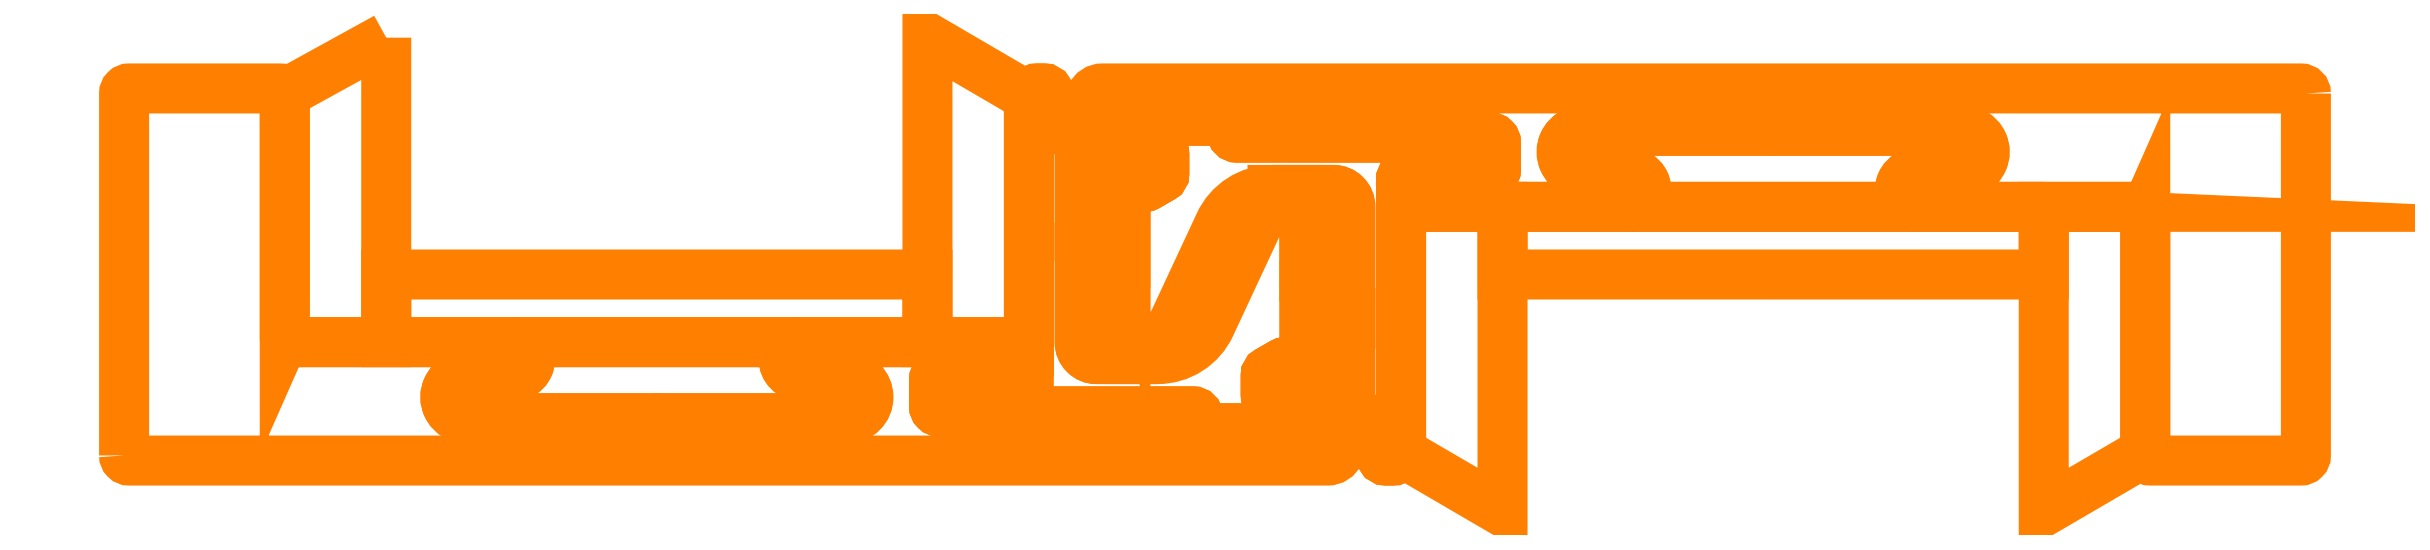
<metadata>
{"format":"dxf","ext":"dxf","renderer":"ezdxf+matplotlib","layout":"modelspace","background":"white","min_lineweight":24,"dpi":150}
</metadata>
<code>
0
SECTION
2
ENTITIES
0
POLYLINE
8
0
66
     1
10
0
20
0
30
0
70
     1
0
VERTEX
8
0
10
76.39
20
12.28
30
0
0
VERTEX
8
0
10
75.04
20
13.71
30
0
0
VERTEX
8
0
10
75.04
20
11.71
30
0
0
VERTEX
8
0
10
76.08
20
10.92
30
0
42
-0.1735
0
VERTEX
8
0
10
77.19
20
9.49
30
0
0
VERTEX
8
0
10
77.25
20
8.842
30
0
42
0.7859
0
VERTEX
8
0
10
77.74
20
8.772
30
0
0
VERTEX
8
0
10
77.74
20
9.185
30
0
42
0.1833
0
SEQEND
8
0
0
POLYLINE
8
0
66
     1
10
0
20
0
30
0
70
     1
0
VERTEX
8
0
10
61.74
20
19.71
30
0
0
VERTEX
8
0
10
61.74
20
19.11
30
0
42
-0.3503
0
VERTEX
8
0
10
63.84
20
17.93
30
0
0
VERTEX
8
0
10
63.84
20
14.43
30
0
42
0.2913
0
VERTEX
8
0
10
65.4
20
12.41
30
0
42
-0.5058
0
VERTEX
8
0
10
65.74
20
11.61
30
0
0
VERTEX
8
0
10
66.34
20
11.61
30
0
0
VERTEX
8
0
10
62.74
20
11.61
30
0
42
-0.4142
0
VERTEX
8
0
10
61.74
20
12.61
30
0
0
VERTEX
8
0
10
61.74
20
24.03
30
0
42
0.1272
0
VERTEX
8
0
10
61.7
20
24.18
30
0
0
VERTEX
8
0
10
59.88
20
27.45
30
0
42
0.2726
0
VERTEX
8
0
10
59.62
20
27.61
30
0
0
VERTEX
8
0
10
59.24
20
27.61
30
0
42
0.4142
0
VERTEX
8
0
10
58.74
20
27.11
30
0
0
VERTEX
8
0
10
58.74
20
13.86
30
0
0
VERTEX
8
0
10
58.73
20
11.01
30
0
42
-0.4142
0
VERTEX
8
0
10
58.43
20
10.71
30
0
0
VERTEX
8
0
10
55.23
20
10.71
30
0
0
VERTEX
8
0
10
54.54
20
10.71
30
0
0
VERTEX
8
0
10
53.44
20
10.71
30
0
42
0.4142
0
VERTEX
8
0
10
53.14
20
10.41
30
0
0
VERTEX
8
0
10
53.14
20
8.808
30
0
42
0.4142
0
VERTEX
8
0
10
53.44
20
8.508
30
0
0
VERTEX
8
0
10
68.44
20
8.508
30
0
42
-0.4142
0
VERTEX
8
0
10
68.74
20
8.208
30
0
0
VERTEX
8
0
10
68.74
20
7.808
30
0
42
0.4142
0
VERTEX
8
0
10
69.04
20
7.508
30
0
0
VERTEX
8
0
10
73.44
20
7.508
30
0
42
0.4142
0
VERTEX
8
0
10
73.74
20
7.808
30
0
0
VERTEX
8
0
10
73.74
20
8.908
30
0
42
0.4142
0
VERTEX
8
0
10
73.44
20
9.208
30
0
0
VERTEX
8
0
10
73.04
20
9.208
30
0
42
-0.4142
0
VERTEX
8
0
10
72.74
20
9.508
30
0
0
VERTEX
8
0
10
72.74
20
10.63
30
0
42
-0.2679
0
VERTEX
8
0
10
72.89
20
10.89
30
0
0
VERTEX
8
0
10
73.71
20
11.37
30
0
42
-0.1317
0
VERTEX
8
0
10
73.86
20
11.41
30
0
0
VERTEX
8
0
10
74.79
20
11.41
30
0
42
0.3639
0
VERTEX
8
0
10
75.04
20
11.71
30
0
0
VERTEX
8
0
10
75.04
20
18.78
30
0
0
VERTEX
8
0
10
75.04
20
18.78
30
0
0
VERTEX
8
0
10
75.04
20
15.24
30
0
42
0.3885
0
VERTEX
8
0
10
77.74
20
13.51
30
0
0
VERTEX
8
0
10
77.74
20
14.11
30
0
42
-0.3503
0
VERTEX
8
0
10
75.64
20
15.28
30
0
0
VERTEX
8
0
10
75.64
20
18.78
30
0
42
0.2913
0
VERTEX
8
0
10
74.08
20
20.8
30
0
42
-0.5058
0
VERTEX
8
0
10
73.74
20
21.61
30
0
0
VERTEX
8
0
10
73.14
20
21.61
30
0
0
VERTEX
8
0
10
73.14
20
21.61
30
0
0
VERTEX
8
0
10
76.74
20
21.61
30
0
42
-0.4142
0
VERTEX
8
0
10
77.74
20
20.61
30
0
0
VERTEX
8
0
10
77.74
20
9.185
30
0
42
0.1272
0
VERTEX
8
0
10
77.78
20
9.04
30
0
0
VERTEX
8
0
10
79.59
20
5.762
30
0
42
0.2726
0
VERTEX
8
0
10
79.86
20
5.608
30
0
0
VERTEX
8
0
10
80.24
20
5.608
30
0
42
0.4142
0
VERTEX
8
0
10
80.74
20
6.108
30
0
0
VERTEX
8
0
10
80.74
20
22.21
30
0
42
-0.4142
0
VERTEX
8
0
10
81.04
20
22.51
30
0
0
VERTEX
8
0
10
84.94
20
22.51
30
0
0
VERTEX
8
0
10
86.04
20
22.51
30
0
42
0.4142
0
VERTEX
8
0
10
86.34
20
22.81
30
0
0
VERTEX
8
0
10
86.34
20
24.41
30
0
42
0.4142
0
VERTEX
8
0
10
86.04
20
24.71
30
0
0
VERTEX
8
0
10
71.04
20
24.71
30
0
42
-0.4142
0
VERTEX
8
0
10
70.74
20
25.01
30
0
0
VERTEX
8
0
10
70.74
20
25.41
30
0
42
0.4142
0
VERTEX
8
0
10
70.44
20
25.71
30
0
0
VERTEX
8
0
10
66.04
20
25.71
30
0
42
0.4142
0
VERTEX
8
0
10
65.74
20
25.41
30
0
0
VERTEX
8
0
10
65.74
20
24.31
30
0
42
0.4142
0
VERTEX
8
0
10
66.04
20
24.01
30
0
0
VERTEX
8
0
10
66.44
20
24.01
30
0
42
-0.4142
0
VERTEX
8
0
10
66.74
20
23.71
30
0
0
VERTEX
8
0
10
66.74
20
22.58
30
0
42
-0.2679
0
VERTEX
8
0
10
66.59
20
22.32
30
0
0
VERTEX
8
0
10
65.76
20
21.85
30
0
42
-0.1317
0
VERTEX
8
0
10
65.61
20
21.81
30
0
0
VERTEX
8
0
10
64.44
20
21.81
30
0
0
VERTEX
8
0
10
64.44
20
21.51
30
0
0
VERTEX
8
0
10
64.44
20
17.97
30
0
42
0.3862
0
SEQEND
8
0
0
POLYLINE
8
0
66
     1
10
0
20
0
30
0
70
     1
0
VERTEX
8
0
10
63.39
20
22.29
30
0
42
-0.1735
0
VERTEX
8
0
10
62.29
20
23.73
30
0
0
VERTEX
8
0
10
62.23
20
24.37
30
0
42
0.7859
0
VERTEX
8
0
10
61.74
20
24.44
30
0
0
VERTEX
8
0
10
61.74
20
24.03
30
0
42
0.1833
0
VERTEX
8
0
10
63.09
20
20.94
30
0
0
VERTEX
8
0
10
64.44
20
19.51
30
0
0
VERTEX
8
0
10
64.44
20
21.51
30
0
0
SEQEND
8
0
0
POLYLINE
8
0
66
     1
10
0
20
0
30
0
70
     1
0
VERTEX
8
0
10
20.74
20
30.61
30
0
0
VERTEX
8
0
10
14.74
20
27.31
30
0
0
VERTEX
8
0
10
14.74
20
12.91
30
0
42
0.4142
0
VERTEX
8
0
10
15.04
20
12.61
30
0
0
VERTEX
8
0
10
20.74
20
12.61
30
0
0
SEQEND
8
0
0
POLYLINE
8
0
66
     1
10
0
20
0
30
0
70
     1
0
VERTEX
8
0
10
58.74
20
27.11
30
0
0
VERTEX
8
0
10
52.74
20
30.61
30
0
0
VERTEX
8
0
10
52.74
20
16.61
30
0
0
VERTEX
8
0
10
52.74
20
12.61
30
0
0
VERTEX
8
0
10
58.47
20
12.61
30
0
42
-0.2684
0
VERTEX
8
0
10
58.73
20
12.46
30
0
0
VERTEX
8
0
10
58.74
20
13.86
30
0
0
SEQEND
8
0
0
POLYLINE
8
0
66
     1
10
0
20
0
30
0
70
     1
0
VERTEX
8
0
10
52.74
20
16.61
30
0
0
VERTEX
8
0
10
52.74
20
16.61
30
0
0
VERTEX
8
0
10
20.74
20
16.61
30
0
0
VERTEX
8
0
10
20.74
20
12.61
30
0
0
VERTEX
8
0
10
52.74
20
12.61
30
0
0
SEQEND
8
0
0
POLYLINE
8
0
66
     1
10
0
20
0
30
0
70
     1
0
VERTEX
8
0
10
47.99
20
10.61
30
0
0
VERTEX
8
0
10
45.24
20
10.61
30
0
42
-1
0
VERTEX
8
0
10
45.24
20
12.61
30
0
0
VERTEX
8
0
10
28.24
20
12.61
30
0
42
-1
0
VERTEX
8
0
10
28.24
20
10.61
30
0
0
VERTEX
8
0
10
25.49
20
10.61
30
0
42
1
0
VERTEX
8
0
10
25.49
20
8.108
30
0
0
VERTEX
8
0
10
36.24
20
8.108
30
0
0
VERTEX
8
0
10
36.74
20
7.608
30
0
0
VERTEX
8
0
10
37.24
20
8.108
30
0
0
VERTEX
8
0
10
47.99
20
8.108
30
0
42
1
0
SEQEND
8
0
0
POLYLINE
8
0
66
     1
10
0
20
0
30
0
70
     1
0
VERTEX
8
0
10
75.04
20
18.78
30
0
42
0.8026
0
VERTEX
8
0
10
72.18
20
19.41
30
0
0
VERTEX
8
0
10
69.48
20
13.63
30
0
42
-0.2935
0
VERTEX
8
0
10
66.34
20
11.61
30
0
0
VERTEX
8
0
10
62.74
20
11.61
30
0
42
-0.4142
0
VERTEX
8
0
10
61.74
20
12.61
30
0
0
VERTEX
8
0
10
61.74
20
24.03
30
0
42
0.1272
0
VERTEX
8
0
10
61.7
20
24.18
30
0
0
VERTEX
8
0
10
59.88
20
27.45
30
0
42
0.2726
0
VERTEX
8
0
10
59.62
20
27.61
30
0
0
VERTEX
8
0
10
59.24
20
27.61
30
0
42
0.4142
0
VERTEX
8
0
10
58.74
20
27.11
30
0
0
VERTEX
8
0
10
58.74
20
13.86
30
0
0
VERTEX
8
0
10
58.73
20
11.01
30
0
42
-0.4142
0
VERTEX
8
0
10
58.43
20
10.71
30
0
0
VERTEX
8
0
10
55.23
20
10.71
30
0
0
VERTEX
8
0
10
54.54
20
10.71
30
0
0
VERTEX
8
0
10
53.44
20
10.71
30
0
42
0.4142
0
VERTEX
8
0
10
53.14
20
10.41
30
0
0
VERTEX
8
0
10
53.14
20
8.808
30
0
42
0.4142
0
VERTEX
8
0
10
53.44
20
8.508
30
0
0
VERTEX
8
0
10
68.44
20
8.508
30
0
42
-0.4142
0
VERTEX
8
0
10
68.74
20
8.208
30
0
0
VERTEX
8
0
10
68.74
20
7.808
30
0
42
0.4142
0
VERTEX
8
0
10
69.04
20
7.508
30
0
0
VERTEX
8
0
10
73.44
20
7.508
30
0
42
0.4142
0
VERTEX
8
0
10
73.74
20
7.808
30
0
0
VERTEX
8
0
10
73.74
20
8.908
30
0
42
0.4142
0
VERTEX
8
0
10
73.44
20
9.208
30
0
0
VERTEX
8
0
10
73.04
20
9.208
30
0
42
-0.4142
0
VERTEX
8
0
10
72.74
20
9.508
30
0
0
VERTEX
8
0
10
72.74
20
10.63
30
0
42
-0.2679
0
VERTEX
8
0
10
72.89
20
10.89
30
0
0
VERTEX
8
0
10
73.71
20
11.37
30
0
42
-0.1317
0
VERTEX
8
0
10
73.86
20
11.41
30
0
0
VERTEX
8
0
10
74.79
20
11.41
30
0
42
0.3639
0
VERTEX
8
0
10
75.04
20
11.71
30
0
0
SEQEND
8
0
0
POLYLINE
8
0
66
     1
10
0
20
0
30
0
70
     1
0
VERTEX
8
0
10
86.34
20
24.41
30
0
42
0.4142
0
VERTEX
8
0
10
86.04
20
24.71
30
0
0
VERTEX
8
0
10
71.04
20
24.71
30
0
42
-0.4142
0
VERTEX
8
0
10
70.74
20
25.01
30
0
0
VERTEX
8
0
10
70.74
20
25.41
30
0
42
0.4142
0
VERTEX
8
0
10
70.44
20
25.71
30
0
0
VERTEX
8
0
10
66.04
20
25.71
30
0
42
0.4142
0
VERTEX
8
0
10
65.74
20
25.41
30
0
0
VERTEX
8
0
10
65.74
20
24.31
30
0
42
0.4142
0
VERTEX
8
0
10
66.04
20
24.01
30
0
0
VERTEX
8
0
10
66.44
20
24.01
30
0
42
-0.4142
0
VERTEX
8
0
10
66.74
20
23.71
30
0
0
VERTEX
8
0
10
66.74
20
22.58
30
0
42
-0.2679
0
VERTEX
8
0
10
66.59
20
22.32
30
0
0
VERTEX
8
0
10
65.76
20
21.85
30
0
42
-0.1317
0
VERTEX
8
0
10
65.61
20
21.81
30
0
0
VERTEX
8
0
10
64.44
20
21.81
30
0
0
VERTEX
8
0
10
64.44
20
21.51
30
0
0
VERTEX
8
0
10
64.44
20
14.43
30
0
42
0.8026
0
VERTEX
8
0
10
67.3
20
13.8
30
0
0
VERTEX
8
0
10
70
20
19.59
30
0
42
-0.2935
0
VERTEX
8
0
10
73.14
20
21.61
30
0
0
VERTEX
8
0
10
76.74
20
21.61
30
0
42
-0.4142
0
VERTEX
8
0
10
77.74
20
20.61
30
0
0
VERTEX
8
0
10
77.74
20
9.185
30
0
42
0.1272
0
VERTEX
8
0
10
77.78
20
9.04
30
0
0
VERTEX
8
0
10
79.59
20
5.762
30
0
42
0.2726
0
VERTEX
8
0
10
79.86
20
5.608
30
0
0
VERTEX
8
0
10
80.24
20
5.608
30
0
42
0.4142
0
VERTEX
8
0
10
80.74
20
6.108
30
0
0
VERTEX
8
0
10
80.74
20
22.21
30
0
42
-0.4142
0
VERTEX
8
0
10
81.04
20
22.51
30
0
0
VERTEX
8
0
10
84.94
20
22.51
30
0
0
VERTEX
8
0
10
86.04
20
22.51
30
0
42
0.4142
0
VERTEX
8
0
10
86.34
20
22.81
30
0
0
SEQEND
8
0
0
POLYLINE
8
0
66
     1
10
0
20
0
30
0
70
     1
0
VERTEX
8
0
10
86.74
20
16.61
30
0
0
VERTEX
8
0
10
86.74
20
20.61
30
0
0
VERTEX
8
0
10
80.74
20
20.61
30
0
0
VERTEX
8
0
10
80.74
20
6.108
30
0
0
VERTEX
8
0
10
86.74
20
2.606
30
0
0
SEQEND
8
0
0
POLYLINE
8
0
66
     1
10
0
20
0
30
0
70
     1
0
VERTEX
8
0
10
124.7
20
20.31
30
0
42
0.4142
0
VERTEX
8
0
10
124.4
20
20.61
30
0
0
VERTEX
8
0
10
118.7
20
20.61
30
0
0
VERTEX
8
0
10
118.7
20
16.61
30
0
0
VERTEX
8
0
10
118.7
20
2.606
30
0
0
VERTEX
8
0
10
124.7
20
6.108
30
0
0
SEQEND
8
0
0
POLYLINE
8
0
66
     1
10
0
20
0
30
0
70
     1
0
VERTEX
8
0
10
118.7
20
20.61
30
0
0
VERTEX
8
0
10
86.74
20
20.61
30
0
0
VERTEX
8
0
10
86.74
20
16.61
30
0
0
VERTEX
8
0
10
118.7
20
16.61
30
0
0
SEQEND
8
0
0
POLYLINE
8
0
66
     1
10
0
20
0
30
0
70
     1
0
VERTEX
8
0
10
111.2
20
22.61
30
0
0
VERTEX
8
0
10
114
20
22.61
30
0
42
1
0
VERTEX
8
0
10
114
20
25.11
30
0
0
VERTEX
8
0
10
103.2
20
25.11
30
0
0
VERTEX
8
0
10
102.7
20
25.61
30
0
0
VERTEX
8
0
10
102.2
20
25.11
30
0
0
VERTEX
8
0
10
91.49
20
25.11
30
0
42
1
0
VERTEX
8
0
10
91.49
20
22.61
30
0
0
VERTEX
8
0
10
94.24
20
22.61
30
0
42
-1
0
VERTEX
8
0
10
94.24
20
20.61
30
0
0
VERTEX
8
0
10
111.2
20
20.61
30
0
42
-1
0
SEQEND
8
0
0
POLYLINE
8
0
66
     1
10
0
20
0
30
0
70
     1
0
VERTEX
8
0
10
134.2
20
27.31
30
0
42
0.4142
0
VERTEX
8
0
10
133.9
20
27.61
30
0
0
VERTEX
8
0
10
63.09
20
27.61
30
0
42
0.6543
0
VERTEX
8
0
10
62.53
20
26.35
30
0
0
VERTEX
8
0
10
64.16
20
24.59
30
0
42
-0.1889
0
VERTEX
8
0
10
64.24
20
24.39
30
0
0
VERTEX
8
0
10
64.24
20
22.94
30
0
0
VERTEX
8
0
10
64.39
20
22.06
30
0
0
VERTEX
8
0
10
64.44
20
21.81
30
0
0
VERTEX
8
0
10
65.61
20
21.81
30
0
42
0.1317
0
VERTEX
8
0
10
65.76
20
21.85
30
0
0
VERTEX
8
0
10
66.59
20
22.32
30
0
42
0.2679
0
VERTEX
8
0
10
66.74
20
22.58
30
0
0
VERTEX
8
0
10
66.74
20
23.71
30
0
42
0.4142
0
VERTEX
8
0
10
66.44
20
24.01
30
0
0
VERTEX
8
0
10
66.04
20
24.01
30
0
42
-0.4142
0
VERTEX
8
0
10
65.74
20
24.31
30
0
0
VERTEX
8
0
10
65.74
20
25.41
30
0
42
-0.4142
0
VERTEX
8
0
10
66.04
20
25.71
30
0
0
VERTEX
8
0
10
70.44
20
25.71
30
0
42
-0.4142
0
VERTEX
8
0
10
70.74
20
25.41
30
0
0
VERTEX
8
0
10
70.74
20
25.01
30
0
42
0.4142
0
VERTEX
8
0
10
71.04
20
24.71
30
0
0
VERTEX
8
0
10
86.04
20
24.71
30
0
42
-0.4142
0
VERTEX
8
0
10
86.34
20
24.41
30
0
0
VERTEX
8
0
10
86.34
20
22.81
30
0
42
-0.4142
0
VERTEX
8
0
10
86.04
20
22.51
30
0
0
VERTEX
8
0
10
81.04
20
22.51
30
0
42
0.4142
0
VERTEX
8
0
10
80.74
20
22.21
30
0
0
VERTEX
8
0
10
80.74
20
20.61
30
0
0
VERTEX
8
0
10
94.24
20
20.61
30
0
42
1
0
VERTEX
8
0
10
94.24
20
22.61
30
0
0
VERTEX
8
0
10
91.49
20
22.61
30
0
42
-1
0
VERTEX
8
0
10
91.49
20
25.11
30
0
0
VERTEX
8
0
10
102.2
20
25.11
30
0
0
VERTEX
8
0
10
102.7
20
25.61
30
0
0
VERTEX
8
0
10
103.2
20
25.11
30
0
0
VERTEX
8
0
10
114
20
25.11
30
0
42
-1
0
VERTEX
8
0
10
114
20
22.61
30
0
0
VERTEX
8
0
10
111.2
20
22.61
30
0
42
1
0
VERTEX
8
0
10
111.2
20
20.61
30
0
0
VERTEX
8
0
10
124.4
20
20.61
30
0
42
-0.4142
0
VERTEX
8
0
10
124.7
20
20.31
30
0
0
VERTEX
8
0
10
124.7
20
20.31
30
0
0
VERTEX
8
0
10
124.7
20
6.108
30
0
0
VERTEX
8
0
10
124.7
20
5.904
30
0
42
0.4143
0
VERTEX
8
0
10
125
20
5.608
30
0
0
VERTEX
8
0
10
133.9
20
5.608
30
0
42
0.4142
0
VERTEX
8
0
10
134.2
20
5.908
30
0
0
SEQEND
8
0
0
POLYLINE
8
0
66
     1
10
0
20
0
30
0
70
     1
0
VERTEX
8
0
10
5.238
20
5.908
30
0
42
0.4142
0
VERTEX
8
0
10
5.538
20
5.608
30
0
0
VERTEX
8
0
10
76.39
20
5.608
30
0
42
0.6543
0
VERTEX
8
0
10
76.94
20
6.867
30
0
0
VERTEX
8
0
10
75.32
20
8.621
30
0
42
-0.1889
0
VERTEX
8
0
10
75.24
20
8.825
30
0
0
VERTEX
8
0
10
75.24
20
10.27
30
0
0
VERTEX
8
0
10
75.08
20
11.16
30
0
0
VERTEX
8
0
10
75.04
20
11.41
30
0
0
VERTEX
8
0
10
73.86
20
11.41
30
0
42
0.1317
0
VERTEX
8
0
10
73.71
20
11.37
30
0
0
VERTEX
8
0
10
72.89
20
10.89
30
0
42
0.2679
0
VERTEX
8
0
10
72.74
20
10.63
30
0
0
VERTEX
8
0
10
72.74
20
9.508
30
0
42
0.4142
0
VERTEX
8
0
10
73.04
20
9.208
30
0
0
VERTEX
8
0
10
73.44
20
9.208
30
0
42
-0.4142
0
VERTEX
8
0
10
73.74
20
8.908
30
0
0
VERTEX
8
0
10
73.74
20
7.808
30
0
42
-0.4142
0
VERTEX
8
0
10
73.44
20
7.508
30
0
0
VERTEX
8
0
10
69.04
20
7.508
30
0
42
-0.4142
0
VERTEX
8
0
10
68.74
20
7.808
30
0
0
VERTEX
8
0
10
68.74
20
8.208
30
0
42
0.4142
0
VERTEX
8
0
10
68.44
20
8.508
30
0
0
VERTEX
8
0
10
53.44
20
8.508
30
0
42
-0.4142
0
VERTEX
8
0
10
53.14
20
8.808
30
0
0
VERTEX
8
0
10
53.14
20
10.41
30
0
42
-0.4142
0
VERTEX
8
0
10
53.44
20
10.71
30
0
0
VERTEX
8
0
10
58.44
20
10.71
30
0
42
0.4142
0
VERTEX
8
0
10
58.74
20
11.01
30
0
0
VERTEX
8
0
10
58.74
20
12.61
30
0
0
VERTEX
8
0
10
45.24
20
12.61
30
0
42
1
0
VERTEX
8
0
10
45.24
20
10.61
30
0
0
VERTEX
8
0
10
47.99
20
10.61
30
0
42
-1
0
VERTEX
8
0
10
47.99
20
8.108
30
0
0
VERTEX
8
0
10
37.24
20
8.108
30
0
0
VERTEX
8
0
10
36.74
20
7.608
30
0
0
VERTEX
8
0
10
36.24
20
8.108
30
0
0
VERTEX
8
0
10
25.49
20
8.108
30
0
42
-1
0
VERTEX
8
0
10
25.49
20
10.61
30
0
0
VERTEX
8
0
10
28.24
20
10.61
30
0
42
1
0
VERTEX
8
0
10
28.24
20
12.61
30
0
0
VERTEX
8
0
10
15.04
20
12.61
30
0
42
-0.4142
0
VERTEX
8
0
10
14.74
20
12.91
30
0
0
VERTEX
8
0
10
14.74
20
12.91
30
0
0
VERTEX
8
0
10
14.74
20
27.11
30
0
0
VERTEX
8
0
10
14.74
20
27.31
30
0
42
0.4143
0
VERTEX
8
0
10
14.44
20
27.61
30
0
0
VERTEX
8
0
10
5.538
20
27.61
30
0
42
0.4142
0
VERTEX
8
0
10
5.238
20
27.31
30
0
0
SEQEND
8
0
0
ENDSEC
0
EOF

</code>
